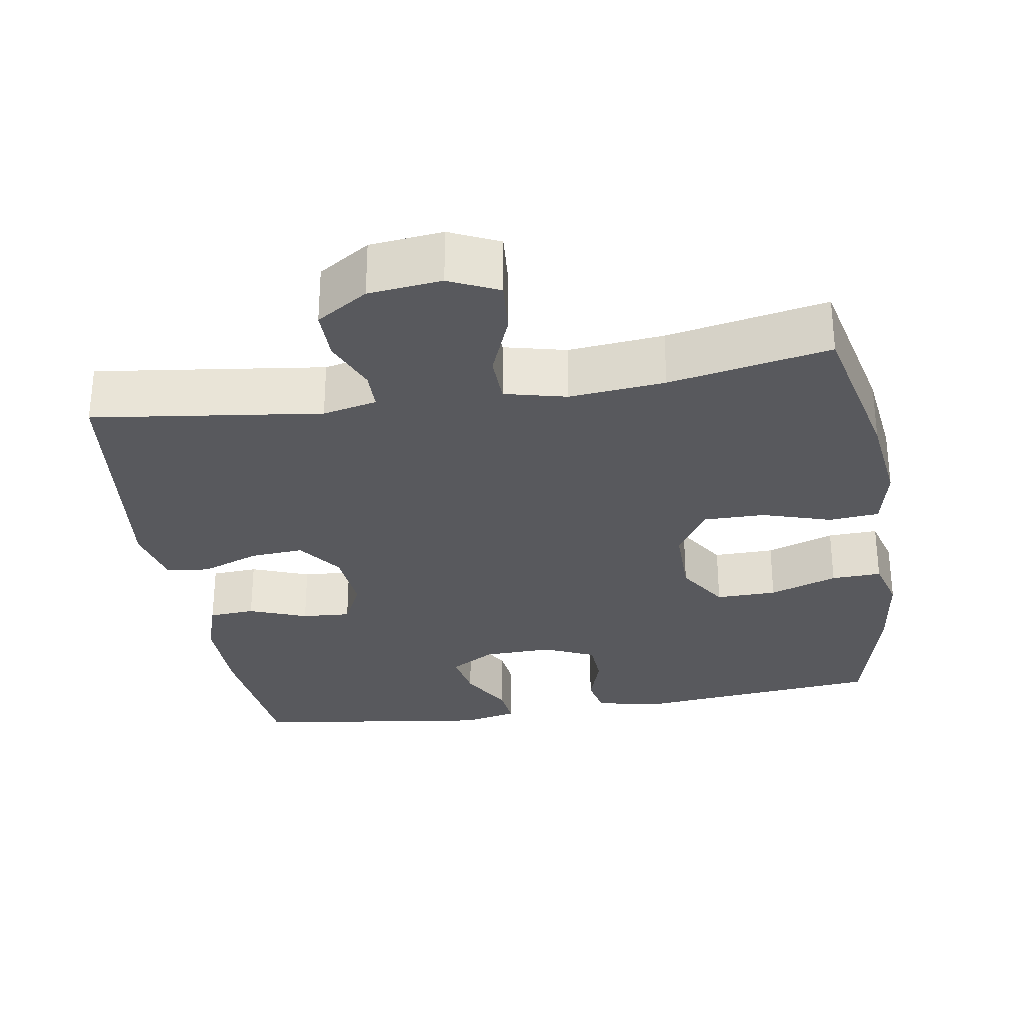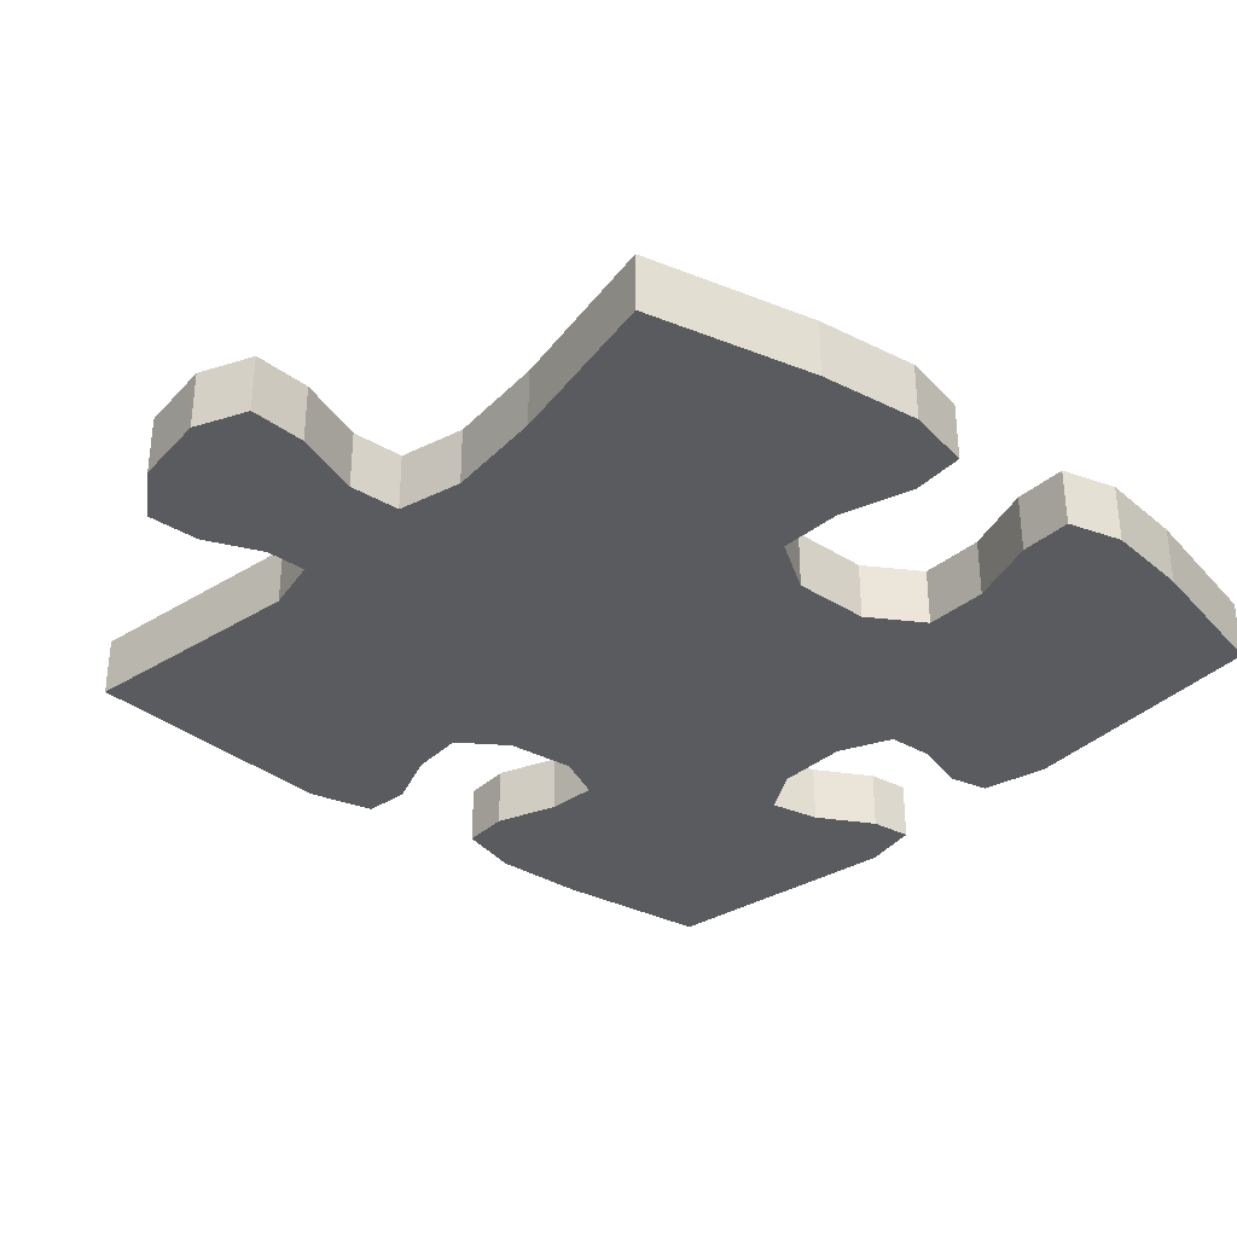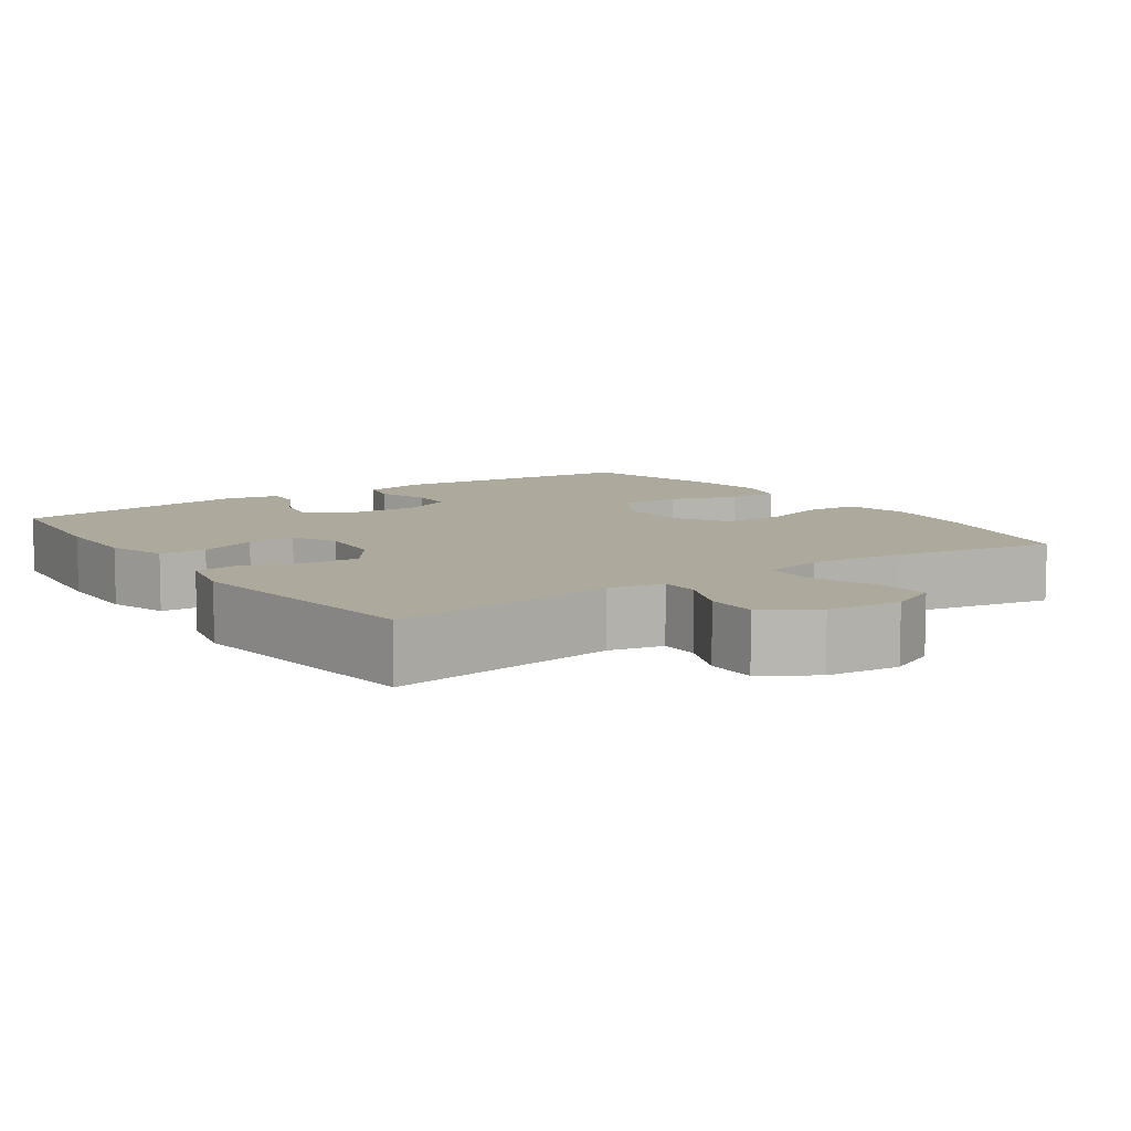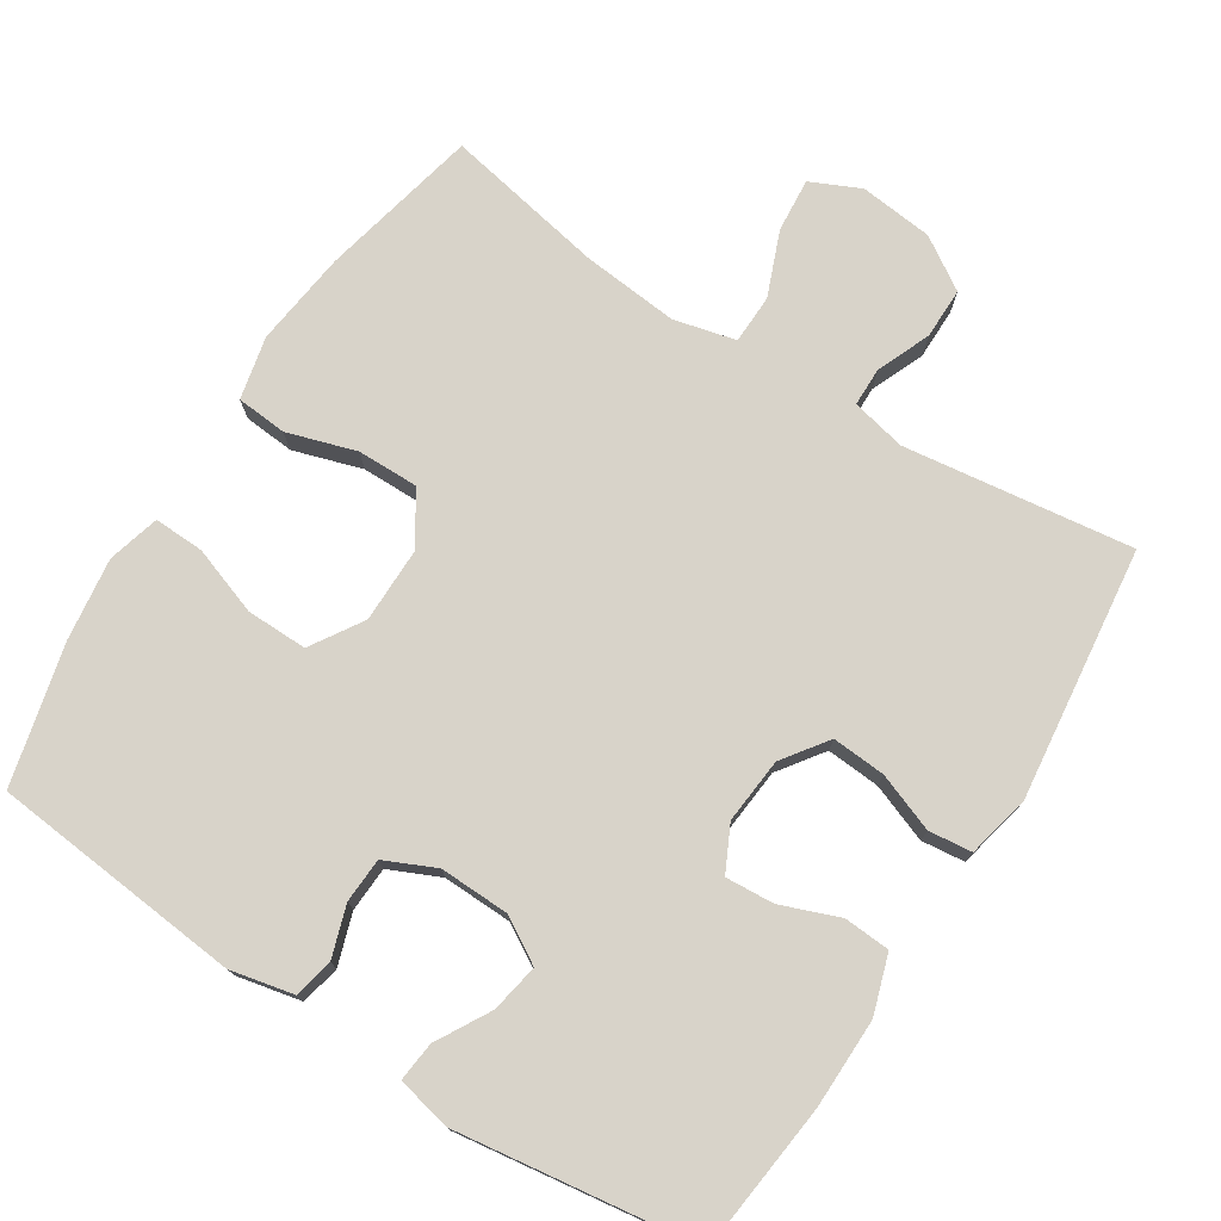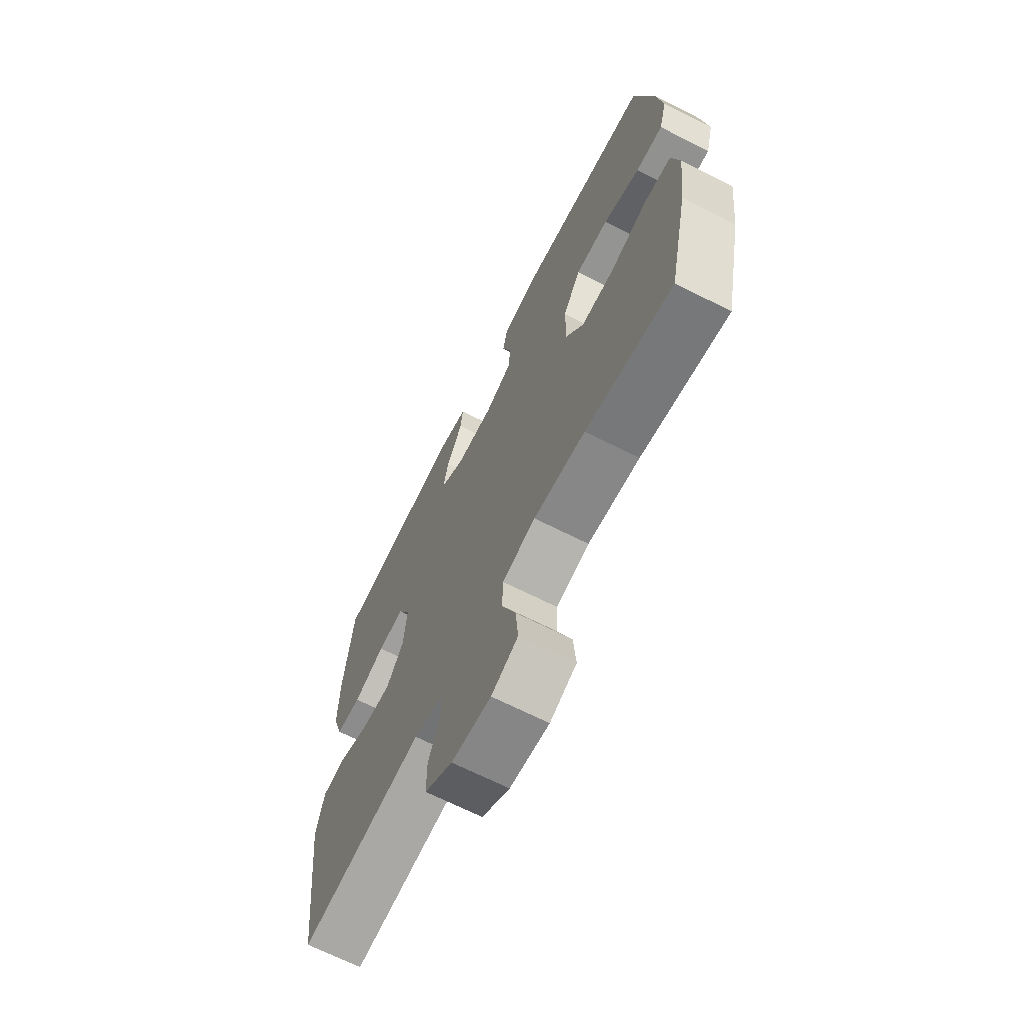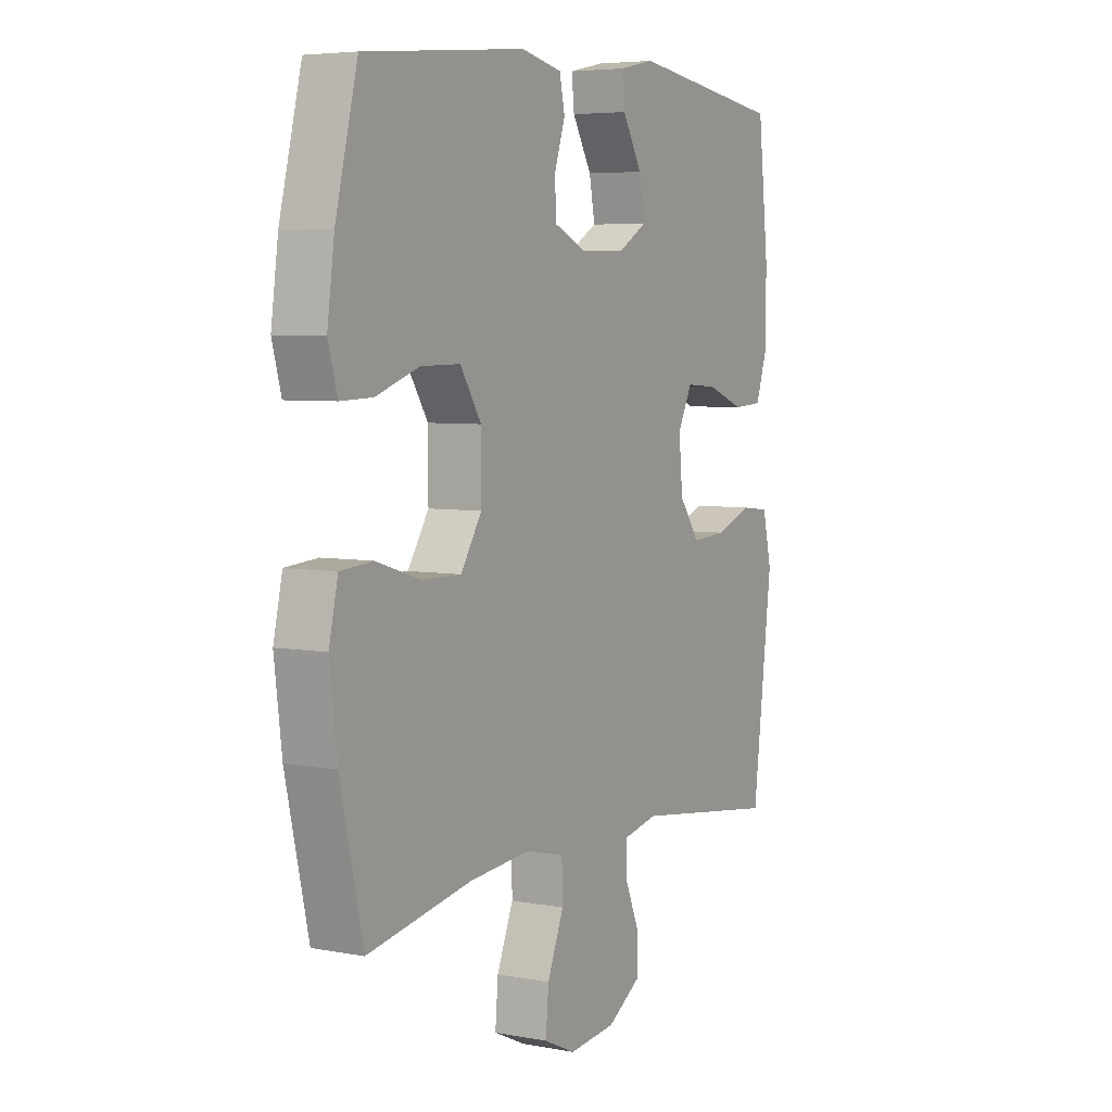
<metadata>
{"format":"obj","ext":"obj","renderer":"f3d","projection":"perspective","resolution":1024,"background":"white","views":[{"elev":-30.0,"azim":-170.6,"up":"+Y"},{"elev":-32.9,"azim":-131.5,"up":"+Y"},{"elev":8.8,"azim":145.3,"up":"+Y"},{"elev":75.8,"azim":32.6,"up":"+Y"},{"elev":-67.7,"azim":-116.9,"up":"+Z"},{"elev":5.4,"azim":-59.7,"up":"+Z"}]}
</metadata>
<code>
o path6546
v 0.5464 0.0375 -0.1268
v 0.5268 0.0375 -0.04036
v 0.467 0.0375 -0.03353
v 0.3866 0.0375 -0.06374
v 0.3126 0.0375 -0.06894
v 0.2682 0.0375 -0.007062
v 0.26 0.0375 0.08395
v 0.2909 0.0375 0.1462
v 0.3582 0.0375 0.1415
v 0.4381 0.0375 0.1108
v 0.5019 0.0375 0.1148
v 0.5281 0.0375 0.1954
v 0.5267 0.0375 0.3191
v 0.5041 0.0375 0.526
v 0.1725 0.0375 0.5725
v 0.09665 0.0375 0.5563
v 0.1025 0.0375 0.5015
v 0.1444 0.0375 0.4273
v 0.1566 0.0375 0.3605
v 0.09462 0.0375 0.3236
v -0.001832 0.0375 0.3211
v -0.07185 0.0375 0.3529
v -0.07486 0.0375 0.4149
v -0.05159 0.0375 0.4858
v -0.06304 0.0375 0.5401
v -0.1512 0.0375 0.5593
v -0.4978 0.0375 0.526
v -0.5453 0.0375 0.3333
v -0.5607 0.0375 0.2193
v -0.5412 0.0375 0.1479
v -0.472 0.0375 0.1502
v -0.3779 0.0375 0.183
v -0.2938 0.0375 0.1842
v -0.2486 0.0375 0.1123
v -0.2484 0.0375 0.009172
v -0.2935 0.0375 -0.06259
v -0.3784 0.0375 -0.06167
v -0.4735 0.0375 -0.0317
v -0.5434 0.0375 -0.03754
v -0.5628 0.0375 -0.124
v -0.5467 0.0375 -0.2558
v -0.4978 0.0375 -0.4757
v -0.2754 0.0375 -0.4334
v -0.1429 0.0375 -0.4209
v -0.0576 0.0375 -0.4418
v -0.0558 0.0375 -0.5096
v -0.09137 0.0375 -0.5985
v -0.09763 0.0375 -0.6729
v -0.02949 0.0375 -0.7046
v 0.07179 0.0375 -0.6939
v 0.1433 0.0375 -0.6482
v 0.1431 0.0375 -0.5777
v 0.1123 0.0375 -0.5037
v 0.1129 0.0375 -0.45
v 0.1881 0.0375 -0.4335
v 0.5041 0.0375 -0.4757
v 0.5464 -0.0375 -0.1268
v 0.5268 -0.0375 -0.04036
v 0.467 -0.0375 -0.03353
v 0.3866 -0.0375 -0.06374
v 0.3126 -0.0375 -0.06894
v 0.2682 -0.0375 -0.007062
v 0.26 -0.0375 0.08395
v 0.2909 -0.0375 0.1462
v 0.3582 -0.0375 0.1415
v 0.4381 -0.0375 0.1108
v 0.5019 -0.0375 0.1148
v 0.5281 -0.0375 0.1954
v 0.5267 -0.0375 0.3191
v 0.5041 -0.0375 0.526
v 0.1725 -0.0375 0.5725
v 0.09665 -0.0375 0.5563
v 0.1025 -0.0375 0.5015
v 0.1444 -0.0375 0.4273
v 0.1566 -0.0375 0.3605
v 0.09462 -0.0375 0.3236
v -0.001832 -0.0375 0.3211
v -0.07185 -0.0375 0.3529
v -0.07486 -0.0375 0.4149
v -0.05159 -0.0375 0.4858
v -0.06304 -0.0375 0.5401
v -0.1512 -0.0375 0.5593
v -0.4978 -0.0375 0.526
v -0.5453 -0.0375 0.3333
v -0.5607 -0.0375 0.2193
v -0.5412 -0.0375 0.1479
v -0.472 -0.0375 0.1502
v -0.3779 -0.0375 0.183
v -0.2938 -0.0375 0.1842
v -0.2486 -0.0375 0.1123
v -0.2484 -0.0375 0.009172
v -0.2935 -0.0375 -0.06259
v -0.3784 -0.0375 -0.06167
v -0.4735 -0.0375 -0.0317
v -0.5434 -0.0375 -0.03754
v -0.5628 -0.0375 -0.124
v -0.5467 -0.0375 -0.2558
v -0.4978 -0.0375 -0.4757
v -0.2754 -0.0375 -0.4334
v -0.1429 -0.0375 -0.4209
v -0.0576 -0.0375 -0.4418
v -0.0558 -0.0375 -0.5096
v -0.09137 -0.0375 -0.5985
v -0.09763 -0.0375 -0.6729
v -0.02949 -0.0375 -0.7046
v 0.07179 -0.0375 -0.6939
v 0.1433 -0.0375 -0.6482
v 0.1431 -0.0375 -0.5777
v 0.1123 -0.0375 -0.5037
v 0.1129 -0.0375 -0.45
v 0.1881 -0.0375 -0.4335
v 0.5041 -0.0375 -0.4757
v 0.1725 0.0375 0.5725
v 0.09665 0.0375 0.5563
v 0.09665 0.0375 0.5563
v -0.06304 0.0375 0.5401
v -0.06304 0.0375 0.5401
v -0.1512 0.0375 0.5593
v 0.1025 0.0375 0.5015
v 0.5041 0.0375 0.526
v 0.5041 0.0375 0.526
v -0.05159 0.0375 0.4858
v -0.4978 0.0375 0.526
v -0.4978 0.0375 0.526
v 0.1444 0.0375 0.4273
v -0.07486 0.0375 0.4149
v -0.5453 0.0375 0.3333
v 0.5267 0.0375 0.3191
v 0.1566 0.0375 0.3605
v 0.1566 0.0375 0.3605
v -0.07185 0.0375 0.3529
v -0.07185 0.0375 0.3529
v 0.09462 0.0375 0.3236
v -0.001832 0.0375 0.3211
v -0.5607 0.0375 0.2193
v 0.5281 0.0375 0.1954
v -0.5412 0.0375 0.1479
v -0.5412 0.0375 0.1479
v 0.5019 0.0375 0.1148
v 0.5019 0.0375 0.1148
v 0.2909 0.0375 0.1462
v 0.2909 0.0375 0.1462
v 0.3582 0.0375 0.1415
v -0.3779 0.0375 0.183
v -0.2938 0.0375 0.1842
v -0.2486 0.0375 0.1123
v -0.472 0.0375 0.1502
v 0.26 0.0375 0.08395
v 0.4381 0.0375 0.1108
v -0.2484 0.0375 0.009172
v 0.2682 0.0375 -0.007062
v -0.2935 0.0375 -0.06259
v 0.3126 0.0375 -0.06894
v -0.3784 0.0375 -0.06167
v -0.4735 0.0375 -0.0317
v -0.5434 0.0375 -0.03754
v -0.5434 0.0375 -0.03754
v 0.5268 0.0375 -0.04036
v 0.5268 0.0375 -0.04036
v 0.467 0.0375 -0.03353
v 0.3866 0.0375 -0.06374
v -0.5628 0.0375 -0.124
v 0.5464 0.0375 -0.1268
v -0.5467 0.0375 -0.2558
v -0.1429 0.0375 -0.4209
v -0.0576 0.0375 -0.4418
v -0.0576 0.0375 -0.4418
v -0.2754 0.0375 -0.4334
v 0.1129 0.0375 -0.45
v 0.1129 0.0375 -0.45
v 0.1881 0.0375 -0.4335
v -0.0558 0.0375 -0.5096
v 0.1123 0.0375 -0.5037
v -0.4978 0.0375 -0.4757
v -0.4978 0.0375 -0.4757
v 0.5041 0.0375 -0.4757
v 0.5041 0.0375 -0.4757
v 0.1431 0.0375 -0.5777
v -0.09137 0.0375 -0.5985
v 0.1433 0.0375 -0.6482
v -0.09763 0.0375 -0.6729
v -0.09763 0.0375 -0.6729
v 0.07179 0.0375 -0.6939
v -0.02949 0.0375 -0.7046
v 0.1725 -0.0375 0.5725
v 0.09665 -0.0375 0.5563
v 0.09665 -0.0375 0.5563
v -0.06304 -0.0375 0.5401
v -0.06304 -0.0375 0.5401
v -0.1512 -0.0375 0.5593
v 0.1025 -0.0375 0.5015
v 0.5041 -0.0375 0.526
v 0.5041 -0.0375 0.526
v -0.05159 -0.0375 0.4858
v -0.4978 -0.0375 0.526
v -0.4978 -0.0375 0.526
v 0.1444 -0.0375 0.4273
v -0.07486 -0.0375 0.4149
v -0.5453 -0.0375 0.3333
v 0.5267 -0.0375 0.3191
v 0.1566 -0.0375 0.3605
v 0.1566 -0.0375 0.3605
v -0.07185 -0.0375 0.3529
v -0.07185 -0.0375 0.3529
v 0.09462 -0.0375 0.3236
v -0.001832 -0.0375 0.3211
v -0.5607 -0.0375 0.2193
v 0.5281 -0.0375 0.1954
v -0.5412 -0.0375 0.1479
v -0.5412 -0.0375 0.1479
v 0.5019 -0.0375 0.1148
v 0.5019 -0.0375 0.1148
v 0.2909 -0.0375 0.1462
v 0.2909 -0.0375 0.1462
v 0.3582 -0.0375 0.1415
v -0.3779 -0.0375 0.183
v -0.2938 -0.0375 0.1842
v -0.2486 -0.0375 0.1123
v -0.472 -0.0375 0.1502
v 0.26 -0.0375 0.08395
v 0.4381 -0.0375 0.1108
v -0.2484 -0.0375 0.009172
v 0.2682 -0.0375 -0.007062
v -0.2935 -0.0375 -0.06259
v 0.3126 -0.0375 -0.06894
v -0.3784 -0.0375 -0.06167
v -0.4735 -0.0375 -0.0317
v -0.5434 -0.0375 -0.03754
v -0.5434 -0.0375 -0.03754
v 0.5268 -0.0375 -0.04036
v 0.5268 -0.0375 -0.04036
v 0.467 -0.0375 -0.03353
v 0.3866 -0.0375 -0.06374
v -0.5628 -0.0375 -0.124
v 0.5464 -0.0375 -0.1268
v -0.5467 -0.0375 -0.2558
v -0.1429 -0.0375 -0.4209
v -0.0576 -0.0375 -0.4418
v -0.0576 -0.0375 -0.4418
v -0.2754 -0.0375 -0.4334
v 0.1129 -0.0375 -0.45
v 0.1129 -0.0375 -0.45
v 0.1881 -0.0375 -0.4335
v -0.0558 -0.0375 -0.5096
v 0.1123 -0.0375 -0.5037
v -0.4978 -0.0375 -0.4757
v -0.4978 -0.0375 -0.4757
v 0.5041 -0.0375 -0.4757
v 0.5041 -0.0375 -0.4757
v 0.1431 -0.0375 -0.5777
v -0.09137 -0.0375 -0.5985
v 0.1433 -0.0375 -0.6482
v -0.09763 -0.0375 -0.6729
v -0.09763 -0.0375 -0.6729
v 0.07179 -0.0375 -0.6939
v -0.02949 -0.0375 -0.7046
f 238 222 237
f 240 224 226
f 234 227 228
f 240 236 246
f 201 213 215
f 255 251 256
f 220 222 223
f 188 190 194
f 222 238 223
f 218 203 217
f 222 224 237
f 208 221 211
f 216 217 195
f 223 241 225
f 243 225 241
f 191 185 186
f 241 244 245
f 244 251 255
f 195 217 190
f 200 215 208
f 192 201 200
f 234 226 227
f 200 201 215
f 201 205 213
f 233 225 243
f 209 219 207
f 197 185 191
f 233 235 232
f 190 217 198
f 237 224 240
f 240 226 236
f 207 216 199
f 236 226 234
f 238 244 241
f 198 217 203
f 223 238 241
f 194 190 198
f 250 255 252
f 235 233 248
f 216 207 219
f 245 244 250
f 192 197 201
f 248 233 243
f 185 197 192
f 250 244 255
f 199 216 195
f 213 205 220
f 205 206 220
f 220 218 222
f 232 235 230
f 256 251 253
f 206 218 220
f 203 218 206
f 208 215 221
f 15 115 187 71
f 117 26 82 189
f 16 17 73 72
f 121 15 71 193
f 24 25 81 80
f 26 124 196 82
f 17 18 74 73
f 23 24 80 79
f 27 28 84 83
f 13 14 70 69
f 18 130 202 74
f 132 23 79 204
f 19 20 76 75
f 21 22 78 77
f 28 29 85 84
f 20 21 77 76
f 12 13 69 68
f 29 138 210 85
f 140 12 68 212
f 142 9 65 214
f 32 33 89 88
f 33 34 90 89
f 31 32 88 87
f 30 31 87 86
f 7 8 64 63
f 10 11 67 66
f 9 10 66 65
f 34 35 91 90
f 6 7 63 62
f 35 36 92 91
f 5 6 62 61
f 37 38 94 93
f 38 157 229 94
f 159 3 59 231
f 3 4 60 59
f 39 40 96 95
f 1 2 58 57
f 36 37 93 92
f 4 5 61 60
f 40 41 97 96
f 44 167 239 100
f 43 44 100 99
f 170 55 111 242
f 45 46 102 101
f 53 54 110 109
f 175 43 99 247
f 41 42 98 97
f 177 1 57 249
f 55 56 112 111
f 52 53 109 108
f 46 47 103 102
f 51 52 108 107
f 47 182 254 103
f 50 51 107 106
f 49 50 106 105
f 48 49 105 104
f 166 165 150
f 168 154 152
f 162 156 155
f 168 174 164
f 129 143 141
f 183 184 179
f 148 151 150
f 116 122 118
f 150 151 166
f 146 145 131
f 150 165 152
f 136 139 149
f 144 123 145
f 151 153 169
f 171 169 153
f 119 114 113
f 169 173 172
f 172 183 179
f 123 118 145
f 128 136 143
f 120 128 129
f 162 155 154
f 128 143 129
f 129 141 133
f 161 171 153
f 137 135 147
f 125 119 113
f 161 160 163
f 118 126 145
f 165 168 152
f 168 164 154
f 135 127 144
f 164 162 154
f 166 169 172
f 126 131 145
f 151 169 166
f 122 126 118
f 178 180 183
f 163 176 161
f 144 147 135
f 173 178 172
f 120 129 125
f 176 171 161
f 113 120 125
f 178 183 172
f 127 123 144
f 141 148 133
f 133 148 134
f 148 150 146
f 160 158 163
f 184 181 179
f 134 148 146
f 131 134 146
f 136 149 143

</code>
